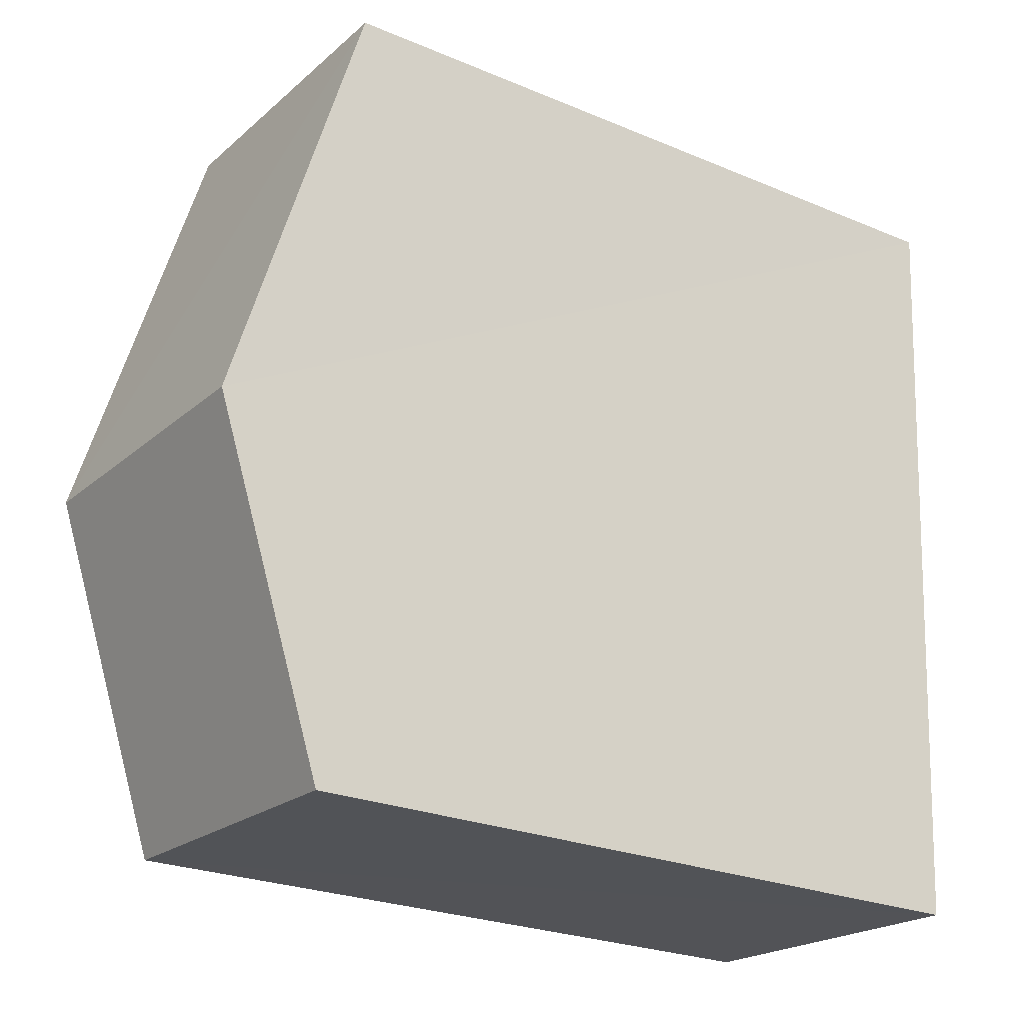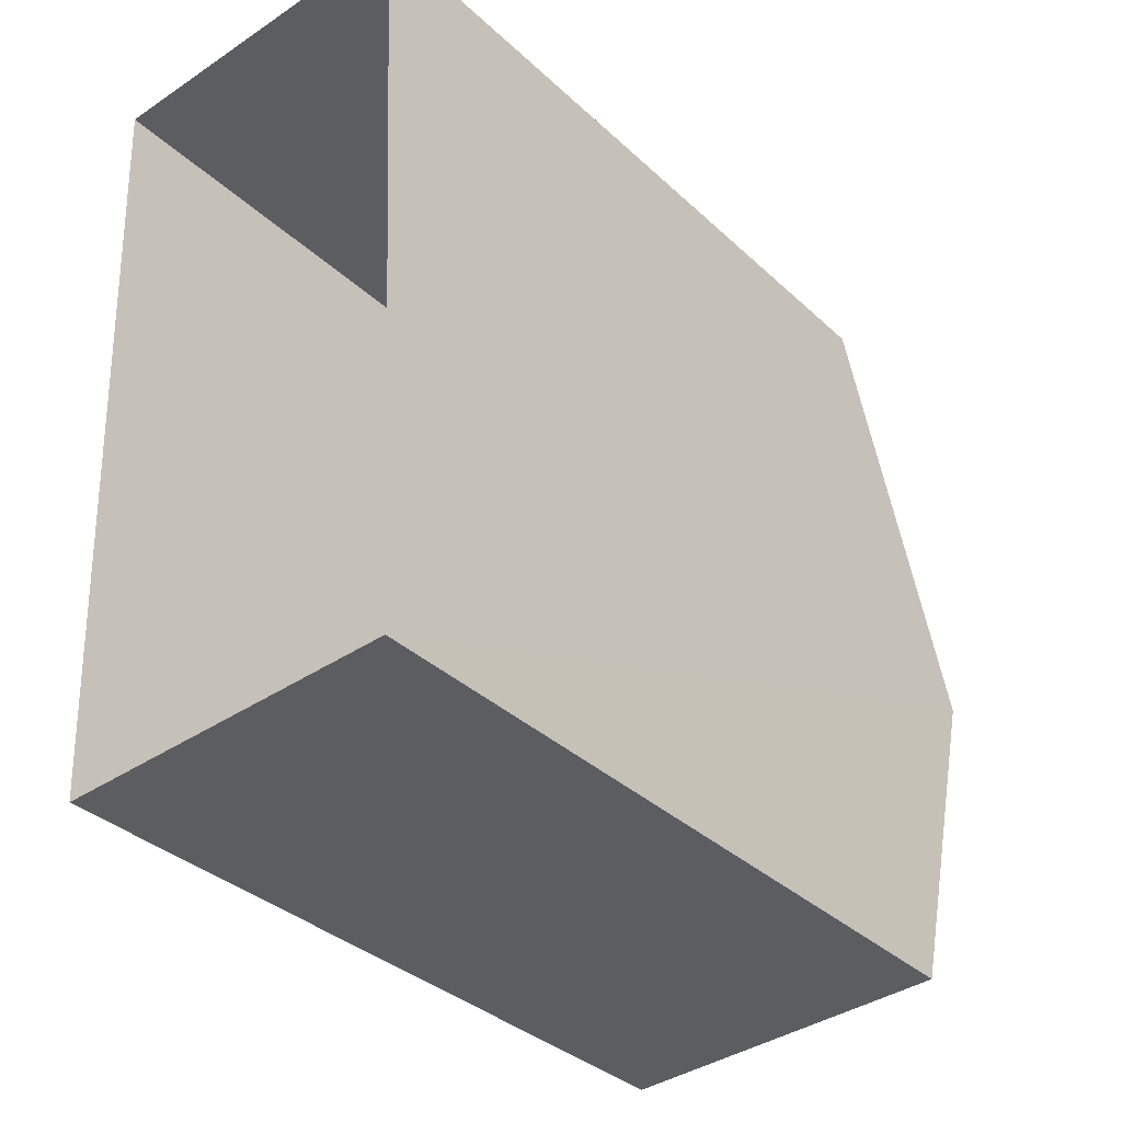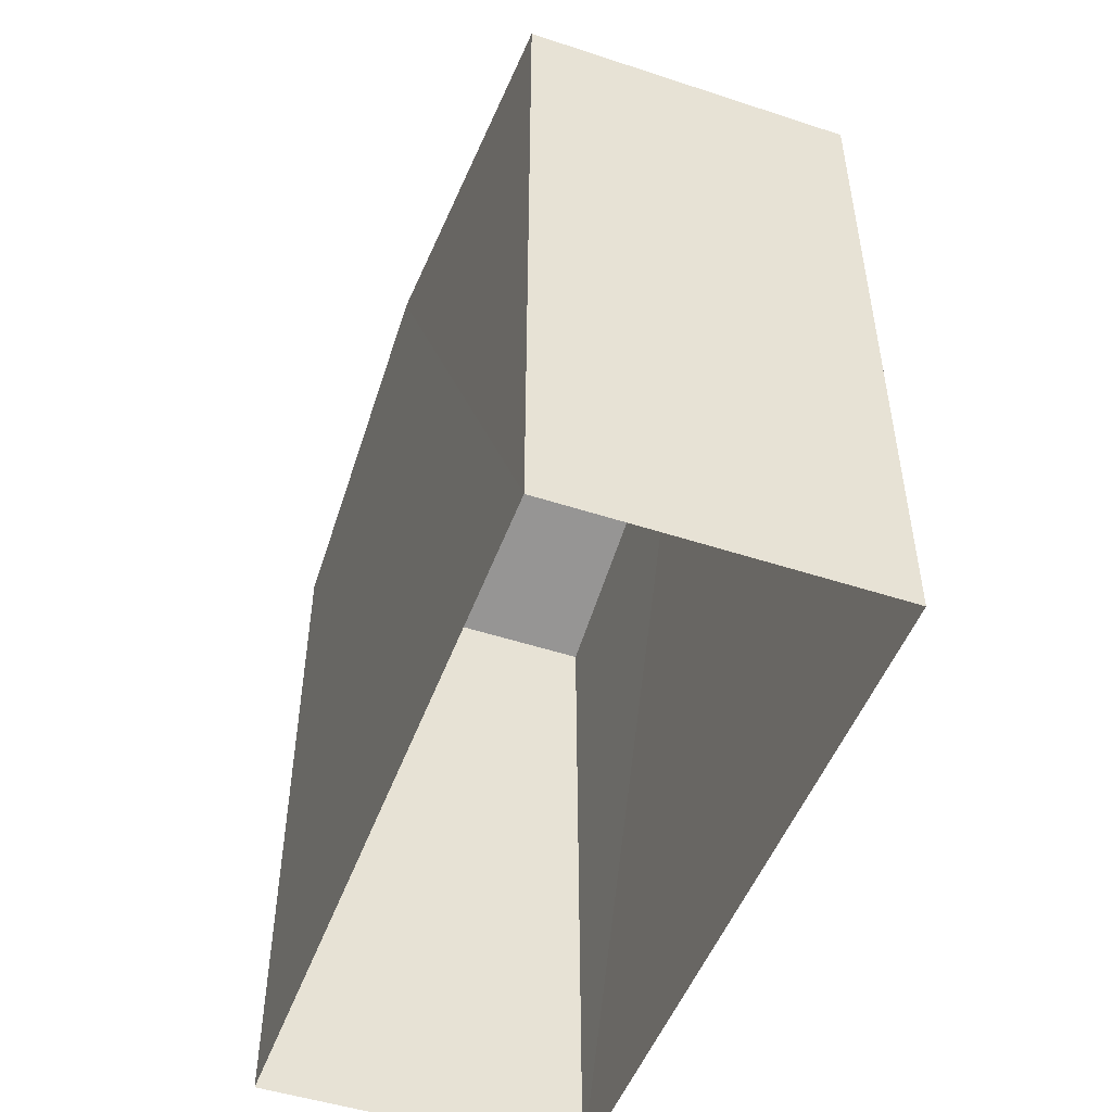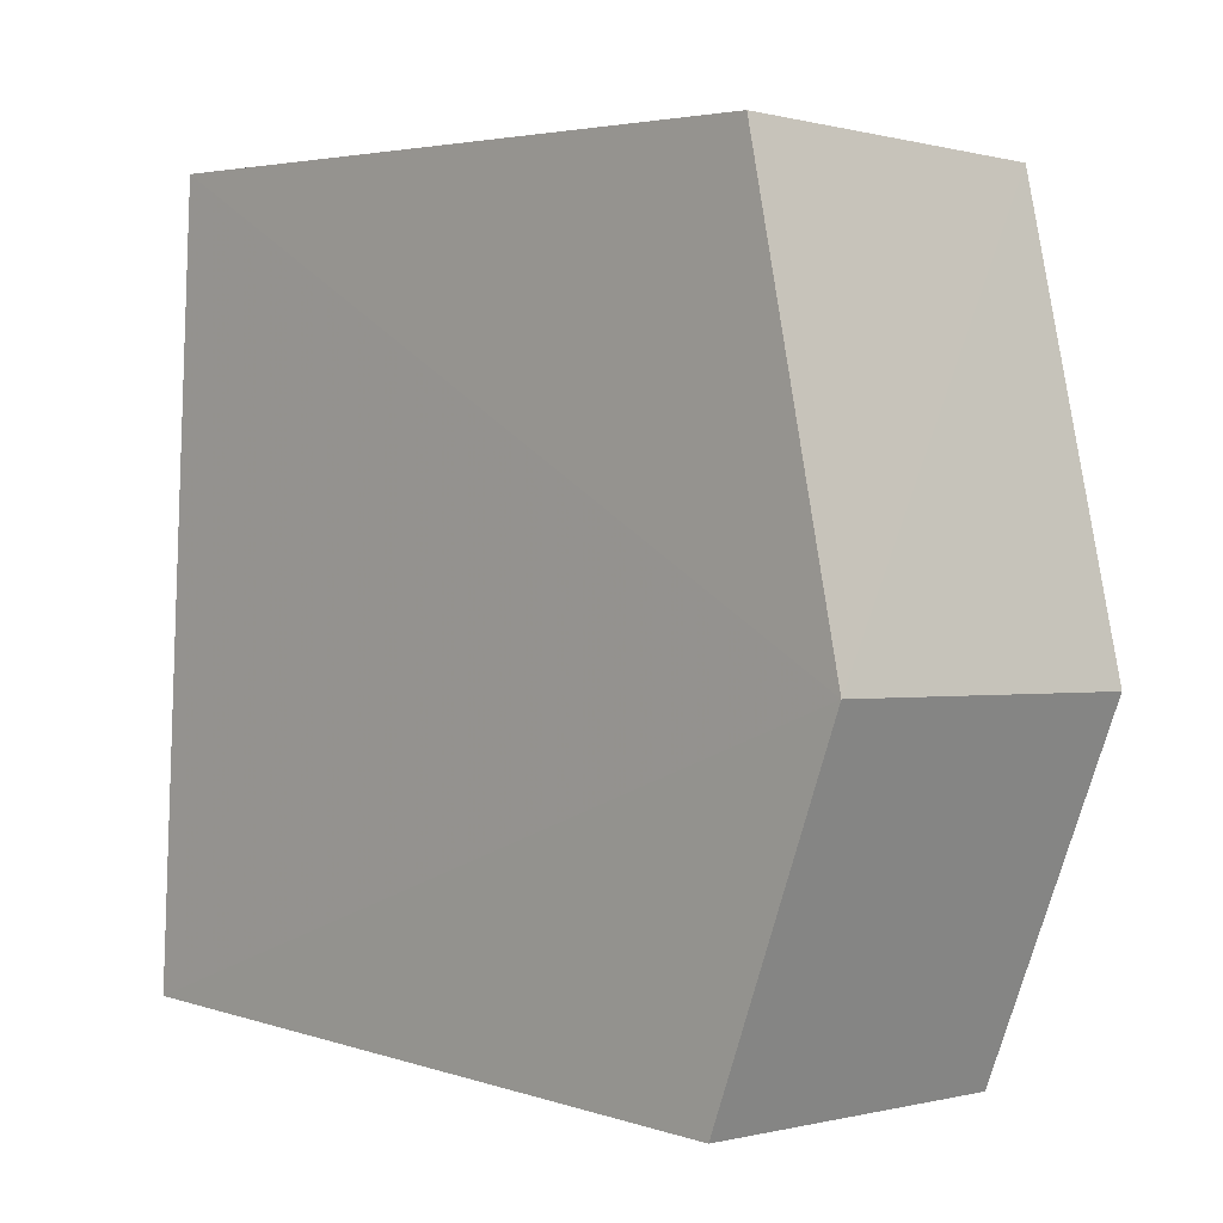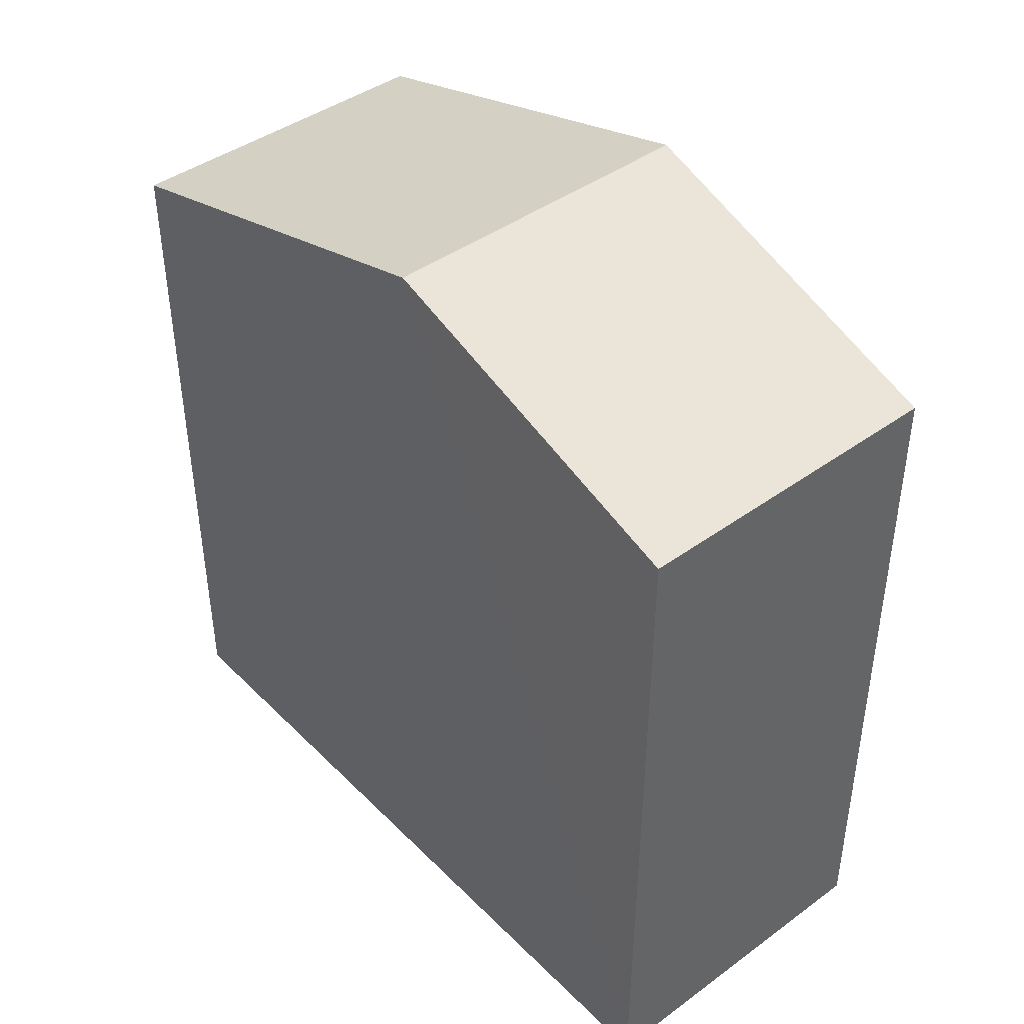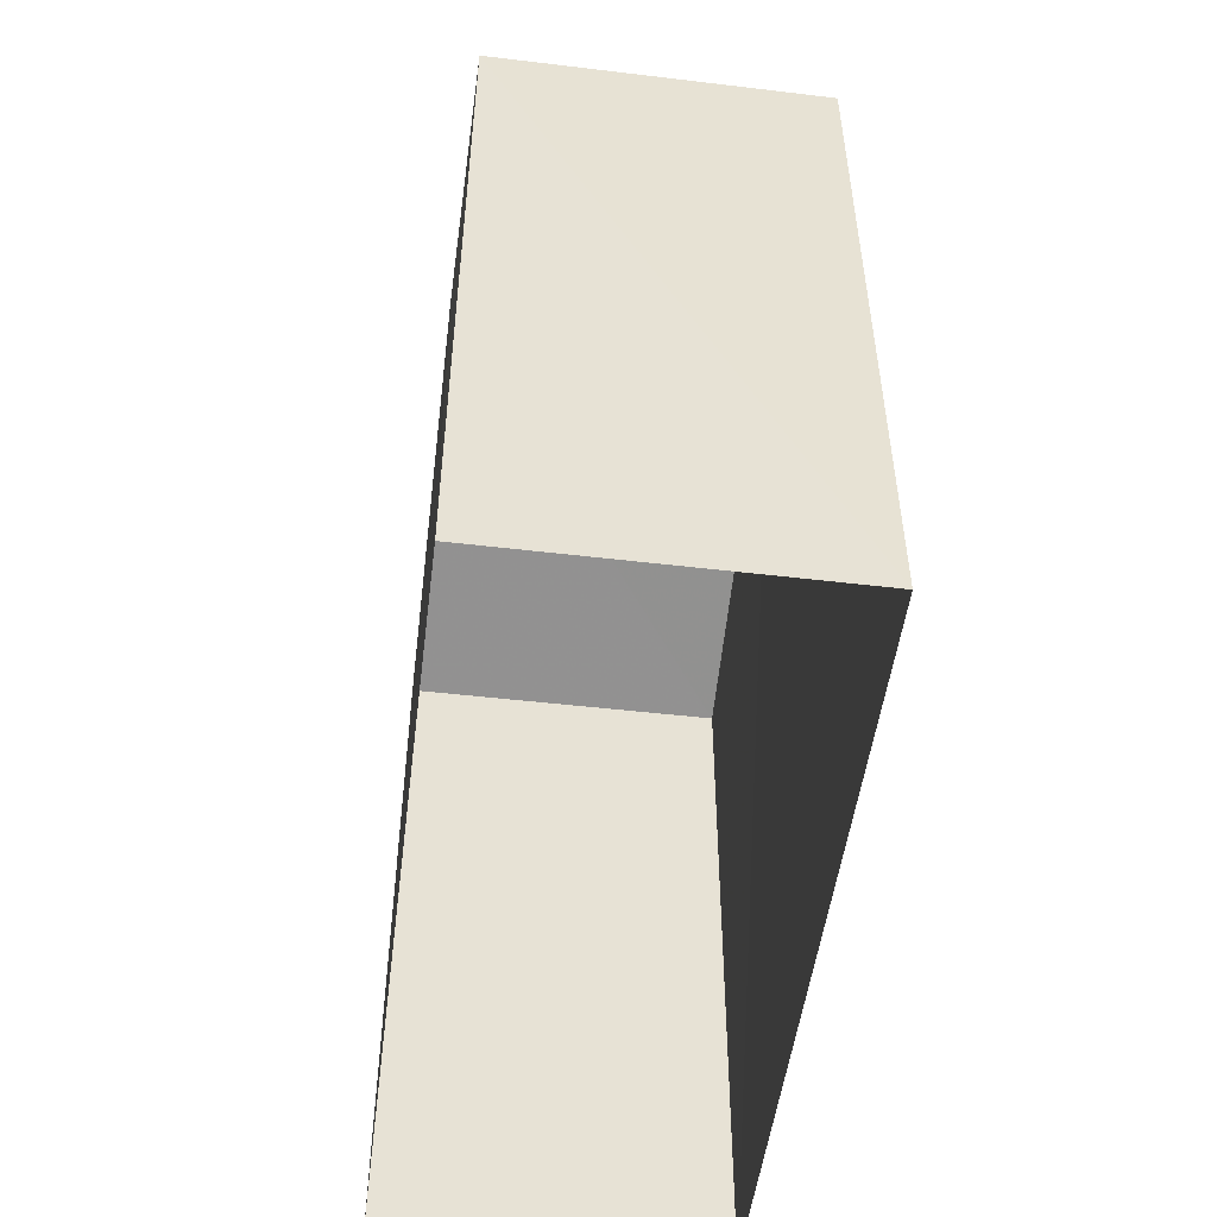
<metadata>
{"format":"obj","ext":"obj","renderer":"f3d","projection":"perspective","resolution":1024,"background":"white","views":[{"elev":-24.7,"azim":55.7,"up":"+Y"},{"elev":-35.3,"azim":-140.5,"up":"+Y"},{"elev":-49.5,"azim":157.1,"up":"+Z"},{"elev":4.1,"azim":-43.3,"up":"+Y"},{"elev":42.7,"azim":-43.6,"up":"+Z"},{"elev":-50.6,"azim":-10.2,"up":"+Z"}]}
</metadata>
<code>
v -3.74e+05 -1.056e+05 19.25
v -3.74e+05 -1.055e+05 19.25
v -3.74e+05 -1.056e+05 19.25
v -3.74e+05 -1.055e+05 19.25
v -3.74e+05 -1.056e+05 29.72
v -3.74e+05 -1.056e+05 28.24
v -3.74e+05 -1.056e+05 29.72
v -3.74e+05 -1.056e+05 28.24
v -3.74e+05 -1.055e+05 28.24
v -3.74e+05 -1.055e+05 28.24
f 1 2 3
f 1 4 2
f 5 6 7
f 5 8 6
f 9 10 5
f 7 9 5
f 10 2 4
f 10 9 2
f 6 3 7
f 3 2 7
f 2 9 7
f 10 4 5
f 4 1 5
f 1 8 5
f 8 1 3
f 6 8 3

</code>
